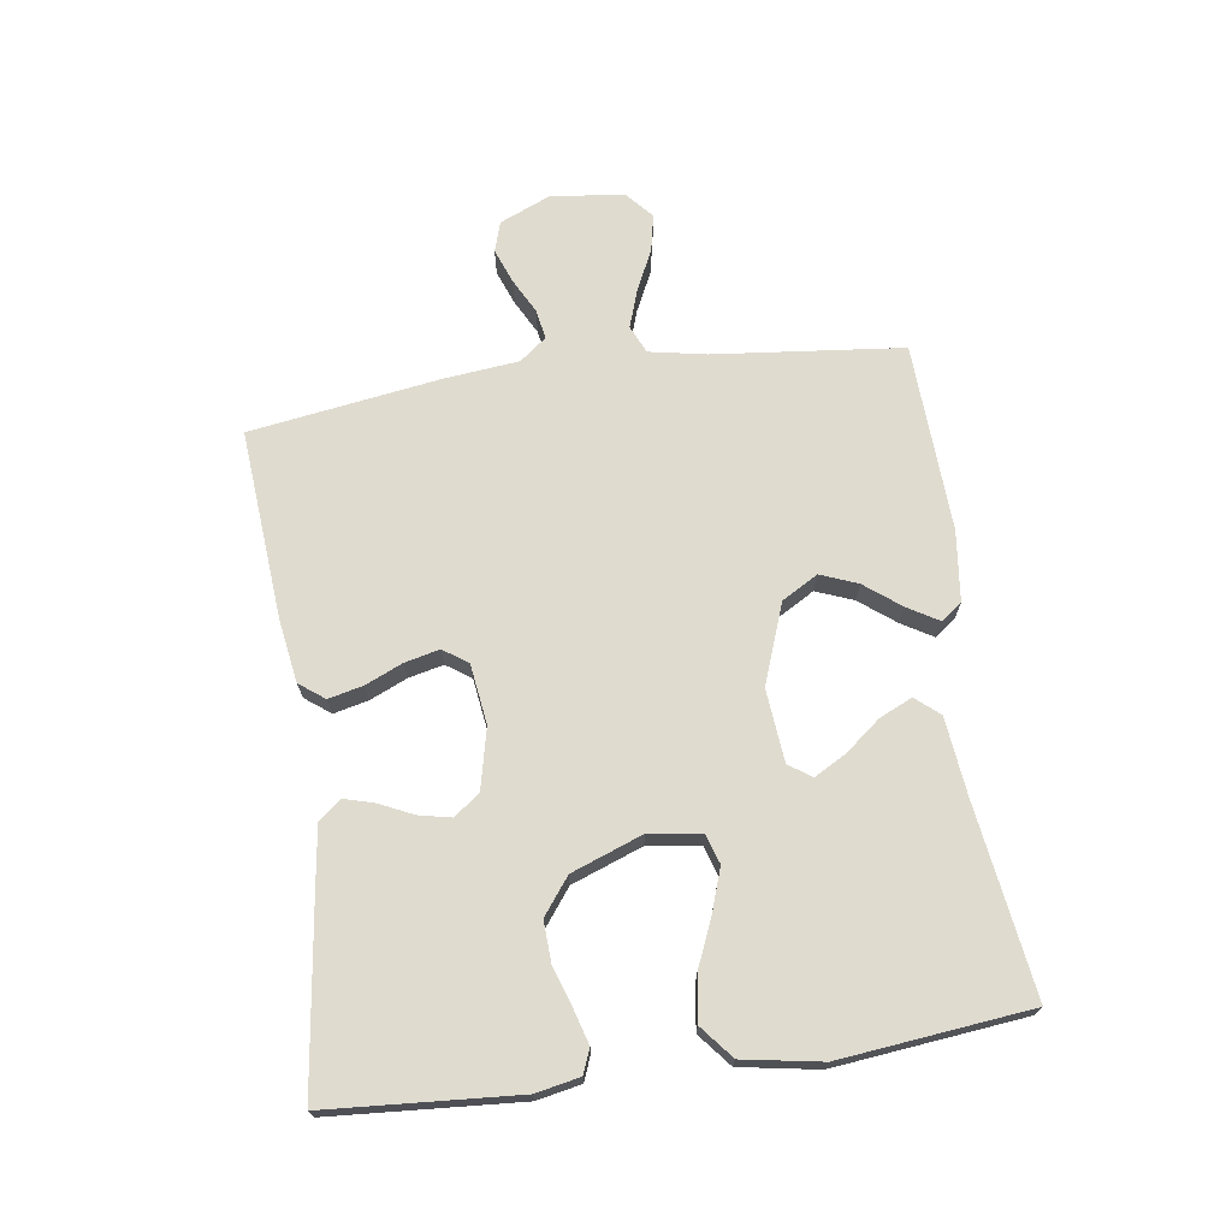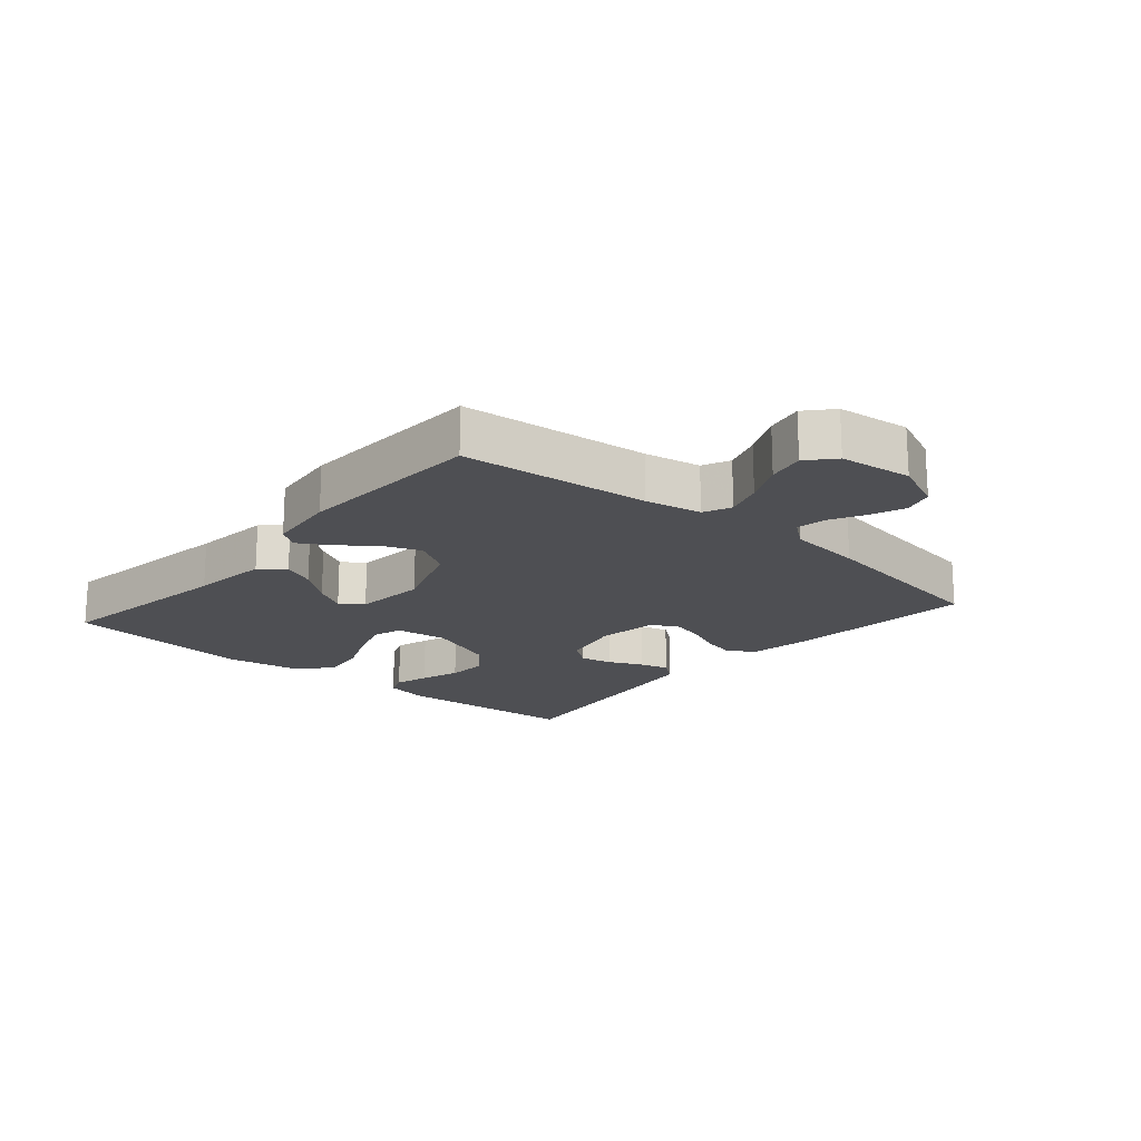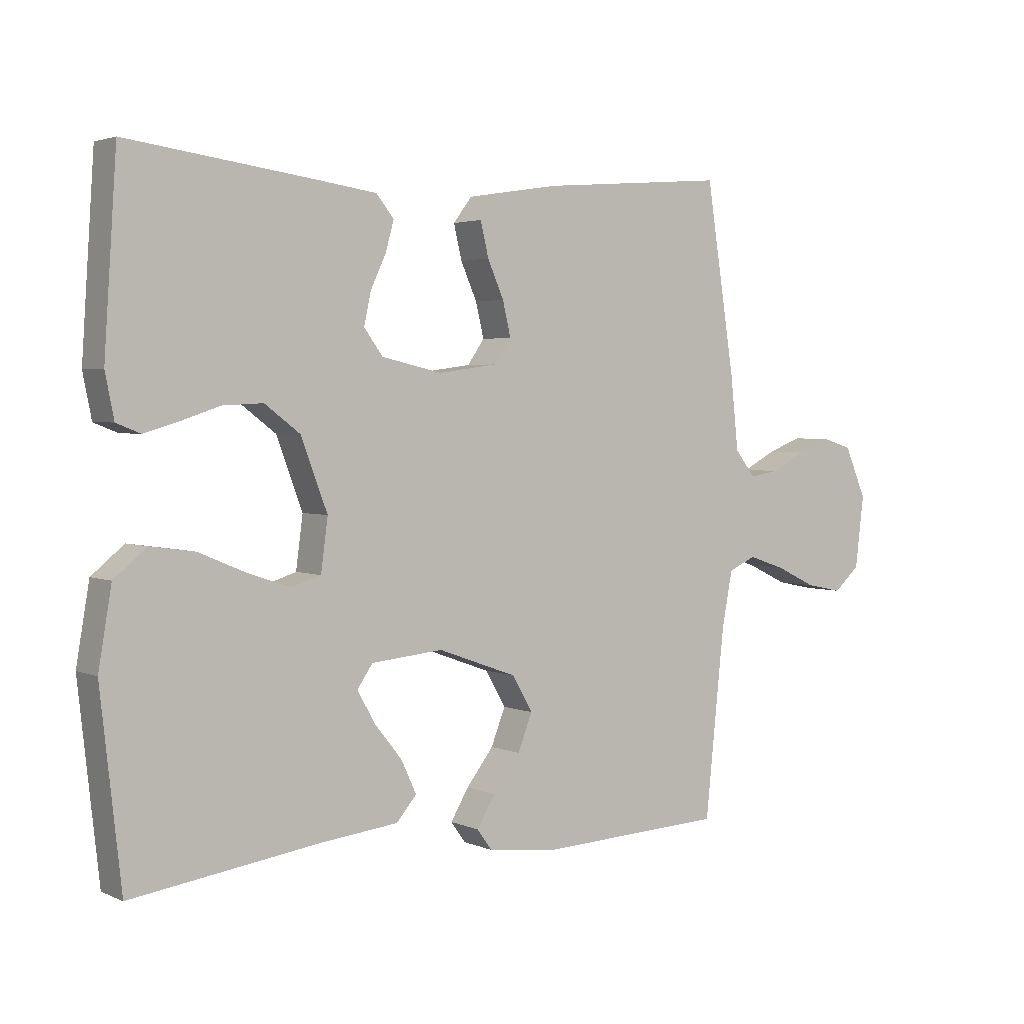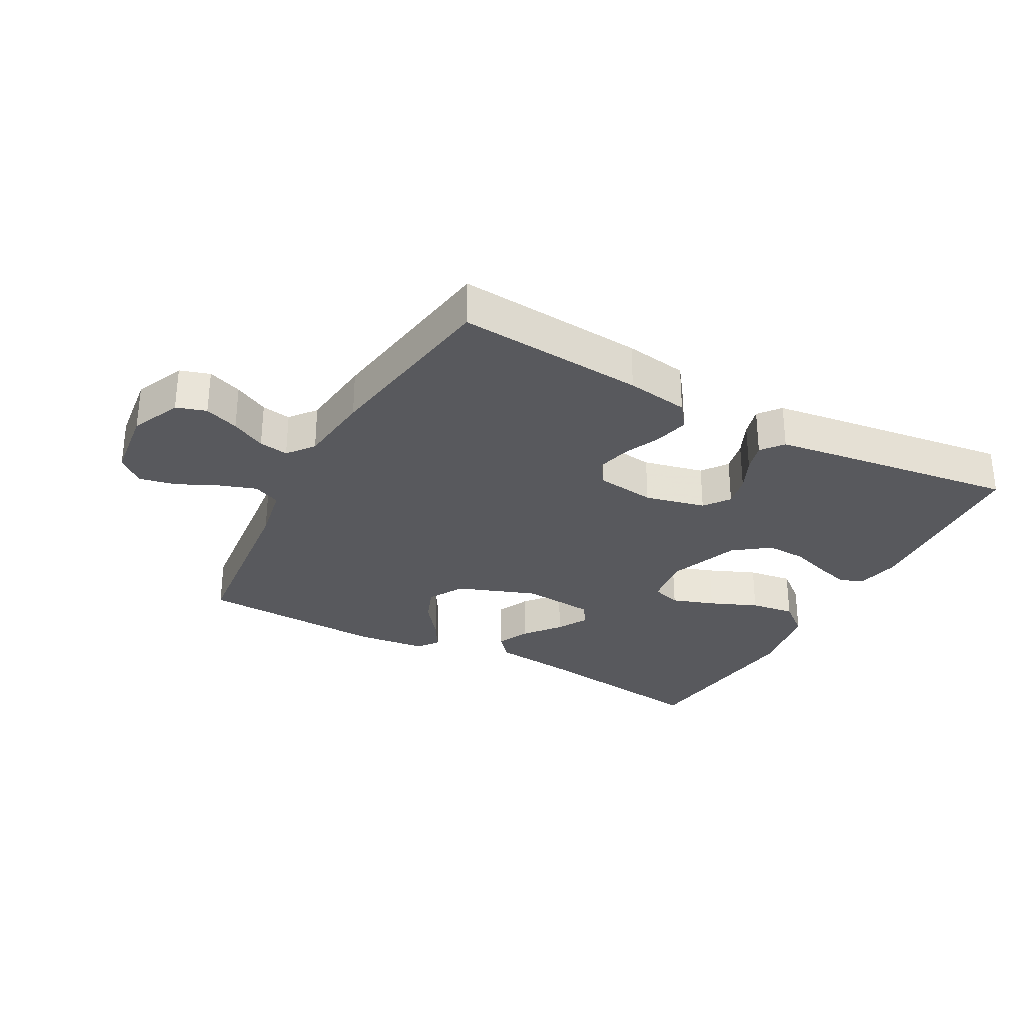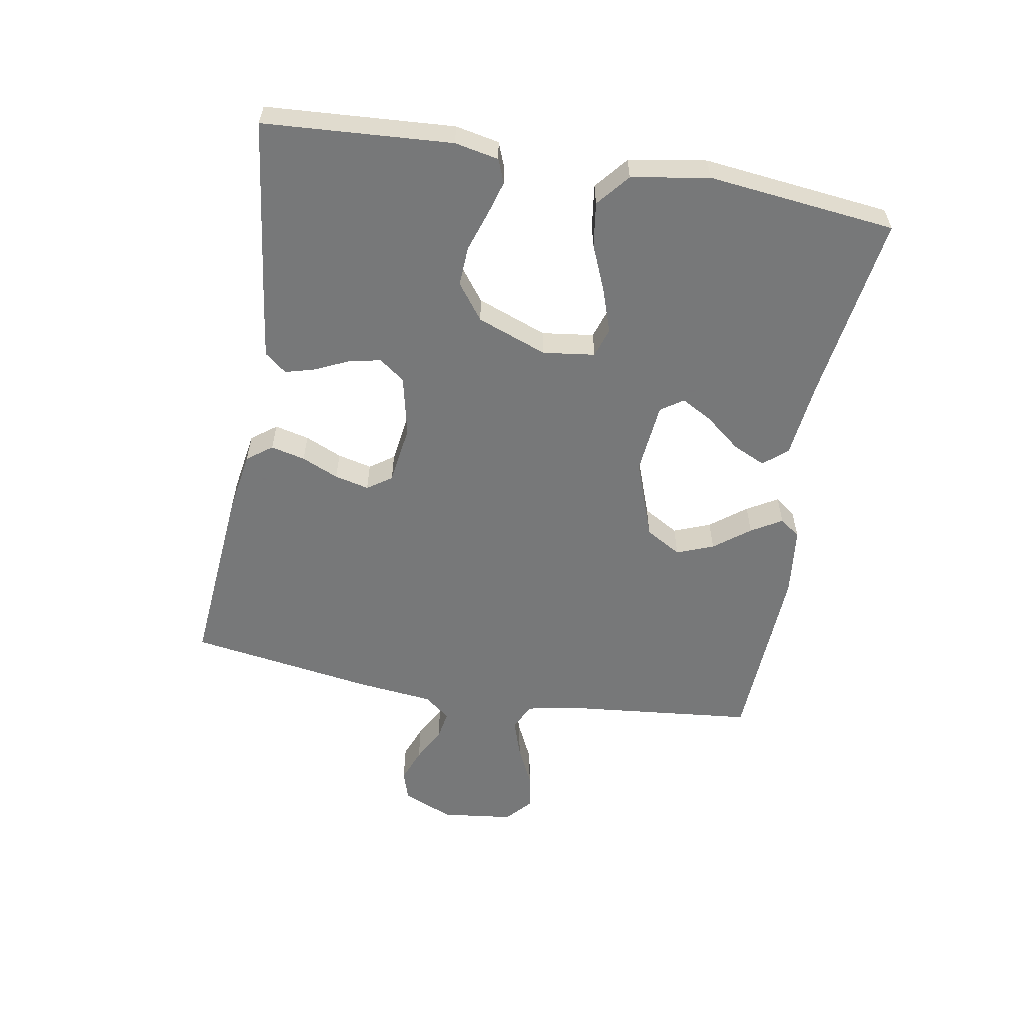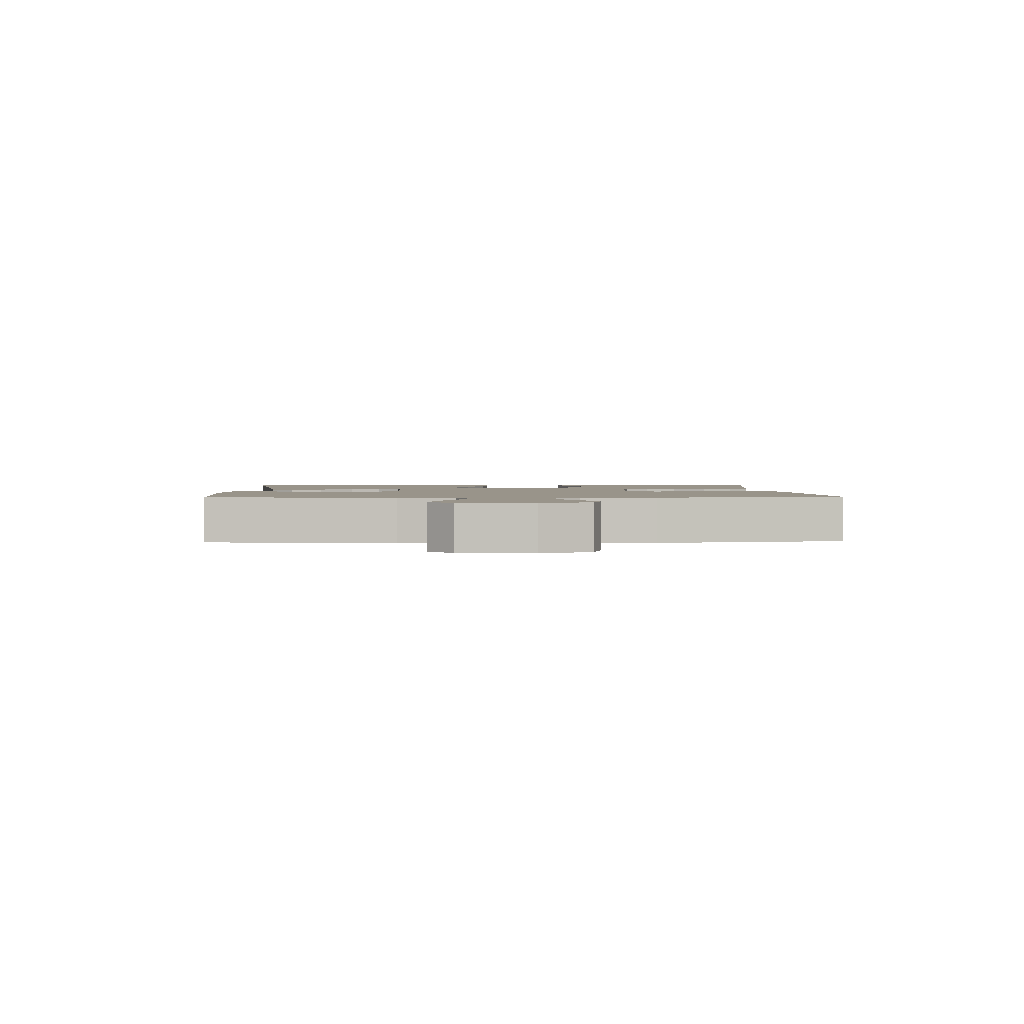
<metadata>
{"format":"obj","ext":"obj","renderer":"f3d","projection":"perspective","resolution":1024,"background":"white","views":[{"elev":70.3,"azim":82.0,"up":"+Y"},{"elev":-18.1,"azim":-130.8,"up":"+Y"},{"elev":2.9,"azim":145.0,"up":"+Z"},{"elev":-30.1,"azim":-28.5,"up":"+Y"},{"elev":-57.3,"azim":80.0,"up":"+Y"},{"elev":1.9,"azim":-92.4,"up":"+Y"}]}
</metadata>
<code>
v -0.5 0.07 0.5
v -0.2 0.07 0.475
v -0.1 0.07 0.459
v -0.07 0.07 0.419
v -0.083 0.07 0.364
v -0.109 0.07 0.305
v -0.122 0.07 0.25
v -0.095 0.07 0.211
v 0 0.07 0.198
v 0.097 0.07 0.22
v 0.127 0.07 0.261
v 0.116 0.07 0.312
v 0.091 0.07 0.366
v 0.078 0.07 0.413
v 0.106 0.07 0.448
v 0.2 0.07 0.461
v 0.5 0.07 0.5
v 0.52 0.07 0.2
v 0.506 0.07 0.13
v 0.468 0.07 0.115
v 0.413 0.07 0.131
v 0.35 0.07 0.152
v 0.286 0.07 0.155
v 0.229 0.07 0.112
v 0.187 0.07 0
v 0.198 0.07 -0.083
v 0.245 0.07 -0.098
v 0.313 0.07 -0.075
v 0.389 0.07 -0.043
v 0.46 0.07 -0.033
v 0.512 0.07 -0.076
v 0.533 0.07 -0.2
v 0.5 0.07 -0.5
v 0.2 0.07 -0.457
v 0.075 0.07 -0.443
v 0.043 0.07 -0.405
v 0.067 0.07 -0.353
v 0.112 0.07 -0.297
v 0.14 0.07 -0.247
v 0.115 0.07 -0.211
v 0 0.07 -0.2
v -0.127 0.07 -0.246
v -0.16 0.07 -0.303
v -0.137 0.07 -0.362
v -0.093 0.07 -0.419
v -0.064 0.07 -0.468
v -0.088 0.07 -0.501
v -0.2 0.07 -0.514
v -0.5 0.07 -0.5
v -0.531 0.07 -0.2
v -0.548 0.07 -0.11
v -0.592 0.07 -0.09
v -0.652 0.07 -0.11
v -0.717 0.07 -0.141
v -0.776 0.07 -0.153
v -0.818 0.07 -0.116
v -0.832 0.07 0
v -0.797 0.07 0.081
v -0.749 0.07 0.096
v -0.694 0.07 0.075
v -0.639 0.07 0.046
v -0.592 0.07 0.038
v -0.559 0.07 0.08
v -0.546 0.07 0.2
v -0.5 0 0.5
v -0.2 0 0.475
v -0.1 0 0.459
v -0.07 0 0.419
v -0.083 0 0.364
v -0.109 0 0.305
v -0.122 0 0.25
v -0.095 0 0.211
v 0 0 0.198
v 0.097 0 0.22
v 0.127 0 0.261
v 0.116 0 0.312
v 0.091 0 0.366
v 0.078 0 0.413
v 0.106 0 0.448
v 0.2 0 0.461
v 0.5 0 0.5
v 0.52 0 0.2
v 0.506 0 0.13
v 0.468 0 0.115
v 0.413 0 0.131
v 0.35 0 0.152
v 0.286 0 0.155
v 0.229 0 0.112
v 0.187 0 0
v 0.198 0 -0.083
v 0.245 0 -0.098
v 0.313 0 -0.075
v 0.389 0 -0.043
v 0.46 0 -0.033
v 0.512 0 -0.076
v 0.533 0 -0.2
v 0.5 0 -0.5
v 0.2 0 -0.457
v 0.075 0 -0.443
v 0.043 0 -0.405
v 0.067 0 -0.353
v 0.112 0 -0.297
v 0.14 0 -0.247
v 0.115 0 -0.211
v 0 0 -0.2
v -0.127 0 -0.246
v -0.16 0 -0.303
v -0.137 0 -0.362
v -0.093 0 -0.419
v -0.064 0 -0.468
v -0.088 0 -0.501
v -0.2 0 -0.514
v -0.5 0 -0.5
v -0.531 0 -0.2
v -0.548 0 -0.11
v -0.592 0 -0.09
v -0.652 0 -0.11
v -0.717 0 -0.141
v -0.776 0 -0.153
v -0.818 0 -0.116
v -0.832 0 0
v -0.797 0 0.081
v -0.749 0 0.096
v -0.694 0 0.075
v -0.639 0 0.046
v -0.592 0 0.038
v -0.559 0 0.08
v -0.546 0 0.2
f 63 64 1 2
f 62 63 2 3
f 58 59 60 61
f 56 57 58 61
f 56 61 62
f 53 54 55 56
f 52 53 56 62
f 51 52 62 3
f 47 48 49 50
f 44 45 46 47
f 43 44 47 50
f 42 43 50 51
f 35 36 37 38
f 34 35 38 39
f 33 34 39
f 32 33 39 40
f 28 29 30 31
f 27 28 31 32
f 26 27 32 40
f 19 20 21 22
f 17 18 19 22
f 17 22 23
f 16 17 23 24
f 12 13 14 15
f 11 12 15 16
f 3 4 5 6
f 3 6 7
f 51 3 7
f 41 42 51 7
f 25 26 40 41
f 11 16 24 25
f 10 11 25 41
f 9 10 41
f 8 9 41
f 7 8 41
f 66 65 128 127
f 67 66 127 126
f 125 124 123 122
f 125 122 121 120
f 126 125 120
f 120 119 118 117
f 126 120 117 116
f 67 126 116 115
f 114 113 112 111
f 111 110 109 108
f 114 111 108 107
f 115 114 107 106
f 102 101 100 99
f 103 102 99 98
f 103 98 97
f 104 103 97 96
f 95 94 93 92
f 96 95 92 91
f 104 96 91 90
f 86 85 84 83
f 86 83 82 81
f 87 86 81
f 88 87 81 80
f 79 78 77 76
f 80 79 76 75
f 70 69 68 67
f 71 70 67
f 71 67 115
f 71 115 106 105
f 105 104 90 89
f 89 88 80 75
f 105 89 75 74
f 105 74 73
f 105 73 72
f 105 72 71
f 1 65 66 2
f 2 66 67 3
f 3 67 68 4
f 4 68 69 5
f 5 69 70 6
f 6 70 71 7
f 7 71 72 8
f 8 72 73 9
f 9 73 74 10
f 10 74 75 11
f 11 75 76 12
f 12 76 77 13
f 13 77 78 14
f 14 78 79 15
f 15 79 80 16
f 16 80 81 17
f 17 81 82 18
f 18 82 83 19
f 19 83 84 20
f 20 84 85 21
f 21 85 86 22
f 22 86 87 23
f 23 87 88 24
f 24 88 89 25
f 25 89 90 26
f 26 90 91 27
f 27 91 92 28
f 28 92 93 29
f 29 93 94 30
f 30 94 95 31
f 31 95 96 32
f 32 96 97 33
f 33 97 98 34
f 34 98 99 35
f 35 99 100 36
f 36 100 101 37
f 37 101 102 38
f 38 102 103 39
f 39 103 104 40
f 40 104 105 41
f 41 105 106 42
f 42 106 107 43
f 43 107 108 44
f 44 108 109 45
f 45 109 110 46
f 46 110 111 47
f 47 111 112 48
f 48 112 113 49
f 49 113 114 50
f 50 114 115 51
f 51 115 116 52
f 52 116 117 53
f 53 117 118 54
f 54 118 119 55
f 55 119 120 56
f 56 120 121 57
f 57 121 122 58
f 58 122 123 59
f 59 123 124 60
f 60 124 125 61
f 61 125 126 62
f 62 126 127 63
f 63 127 128 64
f 64 128 65 1

</code>
